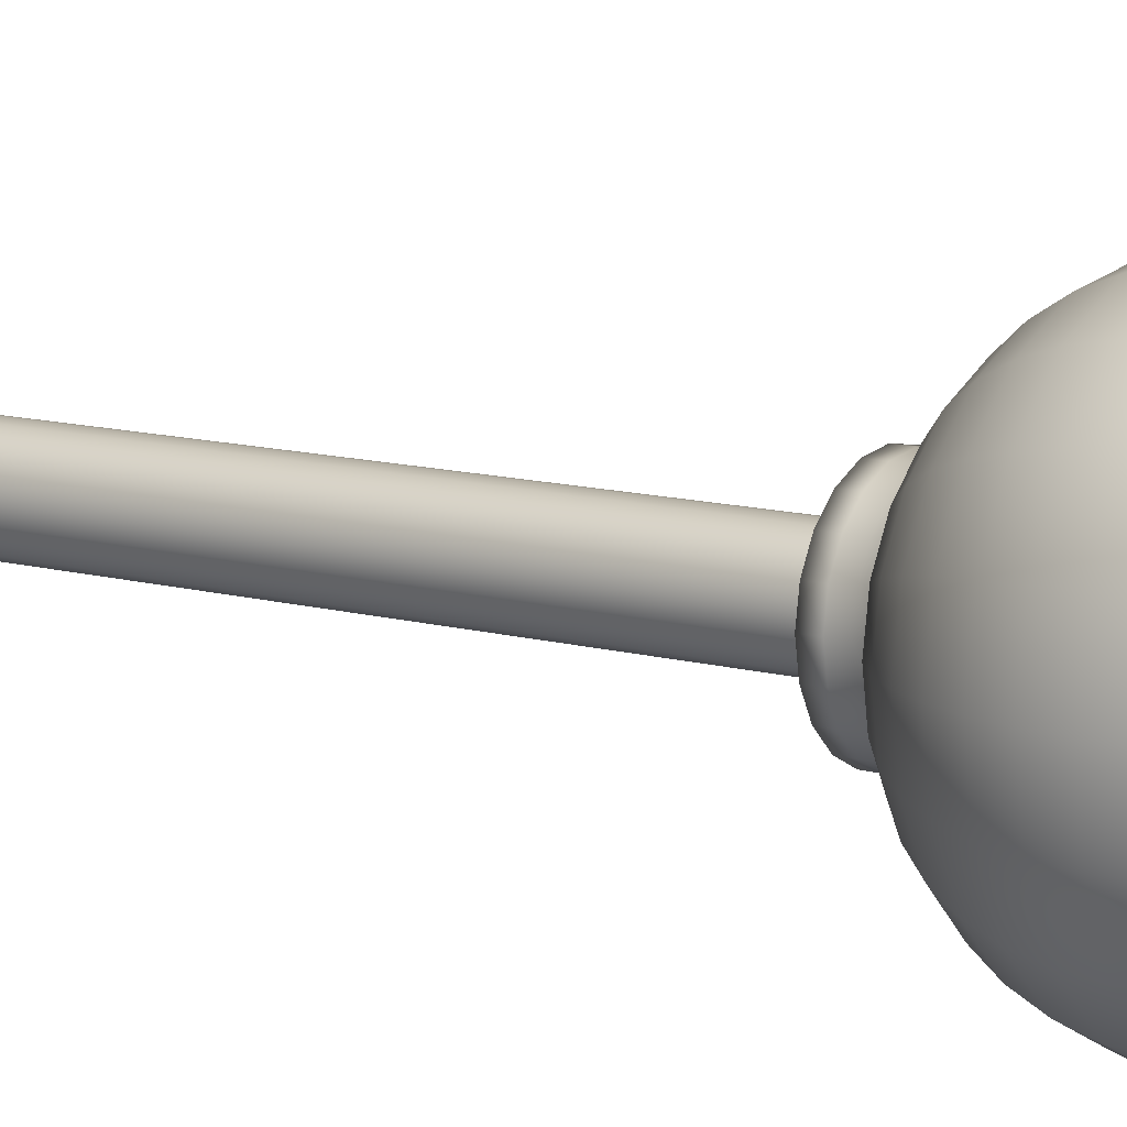
<metadata>
{"format":"obj","ext":"obj","renderer":"f3d","projection":"perspective","resolution":1024,"background":"white","views":[{"elev":10.5,"azim":-53.7,"up":"+Z"}]}
</metadata>
<code>
g default
v 3.095 4.09 7.969
v 3.081 4.09 7.941
v 3.059 4.09 7.919
v 3.031 4.09 7.905
v 3 4.09 7.9
v 2.969 4.09 7.905
v 2.941 4.09 7.919
v 2.919 4.09 7.941
v 2.905 4.09 7.969
v 2.9 4.09 8
v 2.905 4.09 8.031
v 2.919 4.09 8.059
v 2.941 4.09 8.081
v 2.969 4.09 8.095
v 3 4.09 8.1
v 3.031 4.09 8.095
v 3.059 4.09 8.081
v 3.081 4.09 8.059
v 3.095 4.09 8.031
v 3.1 4.09 8
v 3.095 4.49 7.969
v 3.081 4.49 7.941
v 3.059 4.49 7.919
v 3.031 4.49 7.905
v 3 4.49 7.9
v 2.969 4.49 7.905
v 2.941 4.49 7.919
v 2.919 4.49 7.941
v 2.905 4.49 7.969
v 2.9 4.49 8
v 2.905 4.49 8.031
v 2.919 4.49 8.059
v 2.941 4.49 8.081
v 2.969 4.49 8.095
v 3 4.49 8.1
v 3.031 4.49 8.095
v 3.059 4.49 8.081
v 3.081 4.49 8.059
v 3.095 4.49 8.031
v 3.1 4.49 8
v 3.095 4.89 7.969
v 3.081 4.89 7.941
v 3.059 4.89 7.919
v 3.031 4.89 7.905
v 3 4.89 7.9
v 2.969 4.89 7.905
v 2.941 4.89 7.919
v 2.919 4.89 7.941
v 2.905 4.89 7.969
v 2.9 4.89 8
v 2.905 4.89 8.031
v 2.919 4.89 8.059
v 2.941 4.89 8.081
v 2.969 4.89 8.095
v 3 4.89 8.1
v 3.031 4.89 8.095
v 3.059 4.89 8.081
v 3.081 4.89 8.059
v 3.095 4.89 8.031
v 3.1 4.89 8
v 3.095 5.29 7.969
v 3.081 5.29 7.941
v 3.059 5.29 7.919
v 3.031 5.29 7.905
v 3 5.29 7.9
v 2.969 5.29 7.905
v 2.941 5.29 7.919
v 2.919 5.29 7.941
v 2.905 5.29 7.969
v 2.9 5.29 8
v 2.905 5.29 8.031
v 2.919 5.29 8.059
v 2.941 5.29 8.081
v 2.969 5.29 8.095
v 3 5.29 8.1
v 3.031 5.29 8.095
v 3.059 5.29 8.081
v 3.081 5.29 8.059
v 3.095 5.29 8.031
v 3.1 5.29 8
v 3.095 5.69 7.969
v 3.081 5.69 7.941
v 3.059 5.69 7.919
v 3.031 5.69 7.905
v 3 5.69 7.9
v 2.969 5.69 7.905
v 2.941 5.69 7.919
v 2.919 5.69 7.941
v 2.905 5.69 7.969
v 2.9 5.69 8
v 2.905 5.69 8.031
v 2.919 5.69 8.059
v 2.941 5.69 8.081
v 2.969 5.69 8.095
v 3 5.69 8.1
v 3.031 5.69 8.095
v 3.059 5.69 8.081
v 3.081 5.69 8.059
v 3.095 5.69 8.031
v 3.1 5.69 8
v 3.095 6.09 7.969
v 3.081 6.09 7.941
v 3.059 6.09 7.919
v 3.031 6.09 7.905
v 3 6.09 7.9
v 2.969 6.09 7.905
v 2.941 6.09 7.919
v 2.919 6.09 7.941
v 2.905 6.09 7.969
v 2.9 6.09 8
v 2.905 6.09 8.031
v 2.919 6.09 8.059
v 2.941 6.09 8.081
v 2.969 6.09 8.095
v 3 6.09 8.1
v 3.031 6.09 8.095
v 3.059 6.09 8.081
v 3.081 6.09 8.059
v 3.095 6.09 8.031
v 3.1 6.09 8
v 3 6.09 8
v 3.203 3.943 7.934
v 3.173 3.943 7.875
v 3.125 3.943 7.827
v 3.066 3.943 7.797
v 3 3.943 7.787
v 2.934 3.943 7.797
v 2.875 3.943 7.827
v 2.827 3.943 7.875
v 2.797 3.943 7.934
v 2.787 3.943 8
v 2.797 3.943 8.066
v 2.827 3.943 8.125
v 2.875 3.943 8.173
v 2.934 3.943 8.203
v 3 3.943 8.213
v 3.066 3.943 8.203
v 3.125 3.943 8.173
v 3.173 3.943 8.125
v 3.203 3.943 8.066
v 3.213 3.943 8
v 3.19 3.98 7.938
v 3.162 3.98 7.882
v 3.118 3.98 7.838
v 3.062 3.98 7.81
v 3 3.98 7.8
v 2.938 3.98 7.81
v 2.882 3.98 7.838
v 2.838 3.98 7.882
v 2.81 3.98 7.938
v 2.8 3.98 8
v 2.81 3.98 8.062
v 2.838 3.98 8.118
v 2.882 3.98 8.162
v 2.938 3.98 8.19
v 3 3.98 8.2
v 3.062 3.98 8.19
v 3.118 3.98 8.162
v 3.162 3.98 8.118
v 3.19 3.98 8.062
v 3.2 3.98 8
v 3.19 4.02 7.938
v 3.162 4.02 7.882
v 3.118 4.02 7.838
v 3.062 4.02 7.81
v 3 4.02 7.8
v 2.938 4.02 7.81
v 2.882 4.02 7.838
v 2.838 4.02 7.882
v 2.81 4.02 7.938
v 2.8 4.02 8
v 2.81 4.02 8.062
v 2.838 4.02 8.118
v 2.882 4.02 8.162
v 2.938 4.02 8.19
v 3 4.02 8.2
v 3.062 4.02 8.19
v 3.118 4.02 8.162
v 3.162 4.02 8.118
v 3.19 4.02 8.062
v 3.2 4.02 8
v 3.19 4.06 7.938
v 3.162 4.06 7.882
v 3.118 4.06 7.838
v 3.062 4.06 7.81
v 3 4.06 7.8
v 2.938 4.06 7.81
v 2.882 4.06 7.838
v 2.838 4.06 7.882
v 2.81 4.06 7.938
v 2.8 4.06 8
v 2.81 4.06 8.062
v 2.838 4.06 8.118
v 2.882 4.06 8.162
v 2.938 4.06 8.19
v 3 4.06 8.2
v 3.062 4.06 8.19
v 3.118 4.06 8.162
v 3.162 4.06 8.118
v 3.19 4.06 8.062
v 3.2 4.06 8
v 3.074 3.006 7.976
v 3.063 3.006 7.954
v 3.046 3.006 7.937
v 3.024 3.006 7.926
v 3 3.006 7.922
v 2.976 3.006 7.926
v 2.954 3.006 7.937
v 2.937 3.006 7.954
v 2.926 3.006 7.976
v 2.922 3.006 8
v 2.926 3.006 8.024
v 2.937 3.006 8.046
v 2.954 3.006 8.063
v 2.976 3.006 8.074
v 3 3.006 8.078
v 3.024 3.006 8.074
v 3.046 3.006 8.063
v 3.063 3.006 8.046
v 3.074 3.006 8.024
v 3.078 3.006 8
v 3.147 3.024 7.952
v 3.125 3.024 7.909
v 3.091 3.024 7.875
v 3.048 3.024 7.853
v 3 3.024 7.845
v 2.952 3.024 7.853
v 2.909 3.024 7.875
v 2.875 3.024 7.909
v 2.853 3.024 7.952
v 2.845 3.024 8
v 2.853 3.024 8.048
v 2.875 3.024 8.091
v 2.909 3.024 8.125
v 2.952 3.024 8.147
v 3 3.024 8.155
v 3.048 3.024 8.147
v 3.091 3.024 8.125
v 3.125 3.024 8.091
v 3.147 3.024 8.048
v 3.155 3.024 8
v 3.216 3.054 7.93
v 3.184 3.054 7.867
v 3.133 3.054 7.816
v 3.07 3.054 7.784
v 3 3.054 7.773
v 2.93 3.054 7.784
v 2.867 3.054 7.816
v 2.816 3.054 7.867
v 2.784 3.054 7.93
v 2.773 3.054 8
v 2.784 3.054 8.07
v 2.816 3.054 8.133
v 2.867 3.054 8.184
v 2.93 3.054 8.216
v 3 3.054 8.227
v 3.07 3.054 8.216
v 3.133 3.054 8.184
v 3.184 3.054 8.133
v 3.216 3.054 8.07
v 3.227 3.054 8
v 3.28 3.095 7.909
v 3.238 3.095 7.827
v 3.173 3.095 7.762
v 3.091 3.095 7.72
v 3 3.095 7.706
v 2.909 3.095 7.72
v 2.827 3.095 7.762
v 2.762 3.095 7.827
v 2.72 3.095 7.909
v 2.706 3.095 8
v 2.72 3.095 8.091
v 2.762 3.095 8.173
v 2.827 3.095 8.238
v 2.909 3.095 8.28
v 3 3.095 8.294
v 3.091 3.095 8.28
v 3.173 3.095 8.238
v 3.238 3.095 8.173
v 3.28 3.095 8.091
v 3.294 3.095 8
v 3.336 3.146 7.891
v 3.286 3.146 7.792
v 3.208 3.146 7.714
v 3.109 3.146 7.664
v 3 3.146 7.646
v 2.891 3.146 7.664
v 2.792 3.146 7.714
v 2.714 3.146 7.792
v 2.664 3.146 7.891
v 2.646 3.146 8
v 2.664 3.146 8.109
v 2.714 3.146 8.208
v 2.792 3.146 8.286
v 2.891 3.146 8.336
v 3 3.146 8.354
v 3.109 3.146 8.336
v 3.208 3.146 8.286
v 3.286 3.146 8.208
v 3.336 3.146 8.109
v 3.354 3.146 8
v 3.385 3.206 7.875
v 3.327 3.206 7.762
v 3.238 3.206 7.673
v 3.125 3.206 7.615
v 3 3.206 7.595
v 2.875 3.206 7.615
v 2.762 3.206 7.673
v 2.673 3.206 7.762
v 2.615 3.206 7.875
v 2.595 3.206 8
v 2.615 3.206 8.125
v 2.673 3.206 8.238
v 2.762 3.206 8.327
v 2.875 3.206 8.385
v 3 3.206 8.405
v 3.125 3.206 8.385
v 3.238 3.206 8.327
v 3.327 3.206 8.238
v 3.385 3.206 8.125
v 3.405 3.206 8
v 3.424 3.273 7.862
v 3.36 3.273 7.738
v 3.262 3.273 7.64
v 3.138 3.273 7.576
v 3 3.273 7.554
v 2.862 3.273 7.576
v 2.738 3.273 7.64
v 2.64 3.273 7.738
v 2.576 3.273 7.862
v 2.554 3.273 8
v 2.576 3.273 8.138
v 2.64 3.273 8.262
v 2.738 3.273 8.36
v 2.862 3.273 8.424
v 3 3.273 8.446
v 3.138 3.273 8.424
v 3.262 3.273 8.36
v 3.36 3.273 8.262
v 3.424 3.273 8.138
v 3.446 3.273 8
v 3.452 3.345 7.853
v 3.385 3.345 7.72
v 3.28 3.345 7.615
v 3.147 3.345 7.548
v 3 3.345 7.524
v 2.853 3.345 7.548
v 2.72 3.345 7.615
v 2.615 3.345 7.72
v 2.548 3.345 7.853
v 2.524 3.345 8
v 2.548 3.345 8.147
v 2.615 3.345 8.28
v 2.72 3.345 8.385
v 2.853 3.345 8.452
v 3 3.345 8.476
v 3.147 3.345 8.452
v 3.28 3.345 8.385
v 3.385 3.345 8.28
v 3.452 3.345 8.147
v 3.476 3.345 8
v 3.47 3.422 7.847
v 3.4 3.422 7.71
v 3.29 3.422 7.6
v 3.153 3.422 7.53
v 3 3.422 7.506
v 2.847 3.422 7.53
v 2.71 3.422 7.6
v 2.6 3.422 7.71
v 2.53 3.422 7.847
v 2.506 3.422 8
v 2.53 3.422 8.153
v 2.6 3.422 8.29
v 2.71 3.422 8.4
v 2.847 3.422 8.47
v 3 3.422 8.494
v 3.153 3.422 8.47
v 3.29 3.422 8.4
v 3.4 3.422 8.29
v 3.47 3.422 8.153
v 3.494 3.422 8
v 3.476 3.5 7.845
v 3.405 3.5 7.706
v 3.294 3.5 7.595
v 3.155 3.5 7.524
v 3 3.5 7.5
v 2.845 3.5 7.524
v 2.706 3.5 7.595
v 2.595 3.5 7.706
v 2.524 3.5 7.845
v 2.5 3.5 8
v 2.524 3.5 8.155
v 2.595 3.5 8.294
v 2.706 3.5 8.405
v 2.845 3.5 8.476
v 3 3.5 8.5
v 3.155 3.5 8.476
v 3.294 3.5 8.405
v 3.405 3.5 8.294
v 3.476 3.5 8.155
v 3.5 3.5 8
v 3.47 3.578 7.847
v 3.4 3.578 7.71
v 3.29 3.578 7.6
v 3.153 3.578 7.53
v 3 3.578 7.506
v 2.847 3.578 7.53
v 2.71 3.578 7.6
v 2.6 3.578 7.71
v 2.53 3.578 7.847
v 2.506 3.578 8
v 2.53 3.578 8.153
v 2.6 3.578 8.29
v 2.71 3.578 8.4
v 2.847 3.578 8.47
v 3 3.578 8.494
v 3.153 3.578 8.47
v 3.29 3.578 8.4
v 3.4 3.578 8.29
v 3.47 3.578 8.153
v 3.494 3.578 8
v 3.452 3.655 7.853
v 3.385 3.655 7.72
v 3.28 3.655 7.615
v 3.147 3.655 7.548
v 3 3.655 7.524
v 2.853 3.655 7.548
v 2.72 3.655 7.615
v 2.615 3.655 7.72
v 2.548 3.655 7.853
v 2.524 3.655 8
v 2.548 3.655 8.147
v 2.615 3.655 8.28
v 2.72 3.655 8.385
v 2.853 3.655 8.452
v 3 3.655 8.476
v 3.147 3.655 8.452
v 3.28 3.655 8.385
v 3.385 3.655 8.28
v 3.452 3.655 8.147
v 3.476 3.655 8
v 3.424 3.727 7.862
v 3.36 3.727 7.738
v 3.262 3.727 7.64
v 3.138 3.727 7.576
v 3 3.727 7.554
v 2.862 3.727 7.576
v 2.738 3.727 7.64
v 2.64 3.727 7.738
v 2.576 3.727 7.862
v 2.554 3.727 8
v 2.576 3.727 8.138
v 2.64 3.727 8.262
v 2.738 3.727 8.36
v 2.862 3.727 8.424
v 3 3.727 8.446
v 3.138 3.727 8.424
v 3.262 3.727 8.36
v 3.36 3.727 8.262
v 3.424 3.727 8.138
v 3.446 3.727 8
v 3.385 3.794 7.875
v 3.327 3.794 7.762
v 3.238 3.794 7.673
v 3.125 3.794 7.615
v 3 3.794 7.595
v 2.875 3.794 7.615
v 2.762 3.794 7.673
v 2.673 3.794 7.762
v 2.615 3.794 7.875
v 2.595 3.794 8
v 2.615 3.794 8.125
v 2.673 3.794 8.238
v 2.762 3.794 8.327
v 2.875 3.794 8.385
v 3 3.794 8.405
v 3.125 3.794 8.385
v 3.238 3.794 8.327
v 3.327 3.794 8.238
v 3.385 3.794 8.125
v 3.405 3.794 8
v 3.336 3.854 7.891
v 3.286 3.854 7.792
v 3.208 3.854 7.714
v 3.109 3.854 7.664
v 3 3.854 7.646
v 2.891 3.854 7.664
v 2.792 3.854 7.714
v 2.714 3.854 7.792
v 2.664 3.854 7.891
v 2.646 3.854 8
v 2.664 3.854 8.109
v 2.714 3.854 8.208
v 2.792 3.854 8.286
v 2.891 3.854 8.336
v 3 3.854 8.354
v 3.109 3.854 8.336
v 3.208 3.854 8.286
v 3.286 3.854 8.208
v 3.336 3.854 8.109
v 3.354 3.854 8
v 3.28 3.905 7.909
v 3.238 3.905 7.827
v 3.173 3.905 7.762
v 3.091 3.905 7.72
v 3 3.905 7.706
v 2.909 3.905 7.72
v 2.827 3.905 7.762
v 2.762 3.905 7.827
v 2.72 3.905 7.909
v 2.706 3.905 8
v 2.72 3.905 8.091
v 2.762 3.905 8.173
v 2.827 3.905 8.238
v 2.909 3.905 8.28
v 3 3.905 8.294
v 3.091 3.905 8.28
v 3.173 3.905 8.238
v 3.238 3.905 8.173
v 3.28 3.905 8.091
v 3.294 3.905 8
v 3.147 3.976 7.952
v 3.125 3.976 7.909
v 3.091 3.976 7.875
v 3.048 3.976 7.853
v 3 3.976 7.845
v 2.952 3.976 7.853
v 2.909 3.976 7.875
v 2.875 3.976 7.909
v 2.853 3.976 7.952
v 2.845 3.976 8
v 2.853 3.976 8.048
v 2.875 3.976 8.091
v 2.909 3.976 8.125
v 2.952 3.976 8.147
v 3 3.976 8.155
v 3.048 3.976 8.147
v 3.091 3.976 8.125
v 3.125 3.976 8.091
v 3.147 3.976 8.048
v 3.155 3.976 8
v 3.074 3.994 7.976
v 3.063 3.994 7.954
v 3.046 3.994 7.937
v 3.024 3.994 7.926
v 3 3.994 7.922
v 2.976 3.994 7.926
v 2.954 3.994 7.937
v 2.937 3.994 7.954
v 2.926 3.994 7.976
v 2.922 3.994 8
v 2.926 3.994 8.024
v 2.937 3.994 8.046
v 2.954 3.994 8.063
v 2.976 3.994 8.074
v 3 3.994 8.078
v 3.024 3.994 8.074
v 3.046 3.994 8.063
v 3.063 3.994 8.046
v 3.074 3.994 8.024
v 3.078 3.994 8
v 3 3 8
v 3 4 8
g pCylinder12
f 1 2 22 21
f 2 3 23 22
f 3 4 24 23
f 4 5 25 24
f 5 6 26 25
f 6 7 27 26
f 7 8 28 27
f 8 9 29 28
f 9 10 30 29
f 10 11 31 30
f 11 12 32 31
f 12 13 33 32
f 13 14 34 33
f 14 15 35 34
f 15 16 36 35
f 16 17 37 36
f 17 18 38 37
f 18 19 39 38
f 19 20 40 39
f 20 1 21 40
f 21 22 42 41
f 22 23 43 42
f 23 24 44 43
f 24 25 45 44
f 25 26 46 45
f 26 27 47 46
f 27 28 48 47
f 28 29 49 48
f 29 30 50 49
f 30 31 51 50
f 31 32 52 51
f 32 33 53 52
f 33 34 54 53
f 34 35 55 54
f 35 36 56 55
f 36 37 57 56
f 37 38 58 57
f 38 39 59 58
f 39 40 60 59
f 40 21 41 60
f 41 42 62 61
f 42 43 63 62
f 43 44 64 63
f 44 45 65 64
f 45 46 66 65
f 46 47 67 66
f 47 48 68 67
f 48 49 69 68
f 49 50 70 69
f 50 51 71 70
f 51 52 72 71
f 52 53 73 72
f 53 54 74 73
f 54 55 75 74
f 55 56 76 75
f 56 57 77 76
f 57 58 78 77
f 58 59 79 78
f 59 60 80 79
f 60 41 61 80
f 61 62 82 81
f 62 63 83 82
f 63 64 84 83
f 64 65 85 84
f 65 66 86 85
f 66 67 87 86
f 67 68 88 87
f 68 69 89 88
f 69 70 90 89
f 70 71 91 90
f 71 72 92 91
f 72 73 93 92
f 73 74 94 93
f 74 75 95 94
f 75 76 96 95
f 76 77 97 96
f 77 78 98 97
f 78 79 99 98
f 79 80 100 99
f 80 61 81 100
f 81 82 102 101
f 82 83 103 102
f 83 84 104 103
f 84 85 105 104
f 85 86 106 105
f 86 87 107 106
f 87 88 108 107
f 88 89 109 108
f 89 90 110 109
f 90 91 111 110
f 91 92 112 111
f 92 93 113 112
f 93 94 114 113
f 94 95 115 114
f 95 96 116 115
f 96 97 117 116
f 97 98 118 117
f 98 99 119 118
f 99 100 120 119
f 100 81 101 120
f 101 102 121
f 102 103 121
f 103 104 121
f 104 105 121
f 105 106 121
f 106 107 121
f 107 108 121
f 108 109 121
f 109 110 121
f 110 111 121
f 111 112 121
f 112 113 121
f 113 114 121
f 114 115 121
f 115 116 121
f 116 117 121
f 117 118 121
f 118 119 121
f 119 120 121
f 120 101 121
f 122 123 143 142
f 123 124 144 143
f 124 125 145 144
f 125 126 146 145
f 126 127 147 146
f 127 128 148 147
f 128 129 149 148
f 129 130 150 149
f 130 131 151 150
f 131 132 152 151
f 132 133 153 152
f 133 134 154 153
f 134 135 155 154
f 135 136 156 155
f 136 137 157 156
f 137 138 158 157
f 138 139 159 158
f 139 140 160 159
f 140 141 161 160
f 141 122 142 161
f 142 143 163 162
f 143 144 164 163
f 144 145 165 164
f 145 146 166 165
f 146 147 167 166
f 147 148 168 167
f 148 149 169 168
f 149 150 170 169
f 150 151 171 170
f 151 152 172 171
f 152 153 173 172
f 153 154 174 173
f 154 155 175 174
f 155 156 176 175
f 156 157 177 176
f 157 158 178 177
f 158 159 179 178
f 159 160 180 179
f 160 161 181 180
f 161 142 162 181
f 162 163 183 182
f 163 164 184 183
f 164 165 185 184
f 165 166 186 185
f 166 167 187 186
f 167 168 188 187
f 168 169 189 188
f 169 170 190 189
f 170 171 191 190
f 171 172 192 191
f 172 173 193 192
f 173 174 194 193
f 174 175 195 194
f 175 176 196 195
f 176 177 197 196
f 177 178 198 197
f 178 179 199 198
f 179 180 200 199
f 180 181 201 200
f 181 162 182 201
f 182 183 2 1
f 183 184 3 2
f 184 185 4 3
f 185 186 5 4
f 186 187 6 5
f 187 188 7 6
f 188 189 8 7
f 189 190 9 8
f 190 191 10 9
f 191 192 11 10
f 192 193 12 11
f 193 194 13 12
f 194 195 14 13
f 195 196 15 14
f 196 197 16 15
f 197 198 17 16
f 198 199 18 17
f 199 200 19 18
f 200 201 20 19
f 201 182 1 20
f 202 203 223 222
f 203 204 224 223
f 204 205 225 224
f 205 206 226 225
f 206 207 227 226
f 207 208 228 227
f 208 209 229 228
f 209 210 230 229
f 210 211 231 230
f 211 212 232 231
f 212 213 233 232
f 213 214 234 233
f 214 215 235 234
f 215 216 236 235
f 216 217 237 236
f 217 218 238 237
f 218 219 239 238
f 219 220 240 239
f 220 221 241 240
f 221 202 222 241
f 222 223 243 242
f 223 224 244 243
f 224 225 245 244
f 225 226 246 245
f 226 227 247 246
f 227 228 248 247
f 228 229 249 248
f 229 230 250 249
f 230 231 251 250
f 231 232 252 251
f 232 233 253 252
f 233 234 254 253
f 234 235 255 254
f 235 236 256 255
f 236 237 257 256
f 237 238 258 257
f 238 239 259 258
f 239 240 260 259
f 240 241 261 260
f 241 222 242 261
f 242 243 263 262
f 243 244 264 263
f 244 245 265 264
f 245 246 266 265
f 246 247 267 266
f 247 248 268 267
f 248 249 269 268
f 249 250 270 269
f 250 251 271 270
f 251 252 272 271
f 252 253 273 272
f 253 254 274 273
f 254 255 275 274
f 255 256 276 275
f 256 257 277 276
f 257 258 278 277
f 258 259 279 278
f 259 260 280 279
f 260 261 281 280
f 261 242 262 281
f 262 263 283 282
f 263 264 284 283
f 264 265 285 284
f 265 266 286 285
f 266 267 287 286
f 267 268 288 287
f 268 269 289 288
f 269 270 290 289
f 270 271 291 290
f 271 272 292 291
f 272 273 293 292
f 273 274 294 293
f 274 275 295 294
f 275 276 296 295
f 276 277 297 296
f 277 278 298 297
f 278 279 299 298
f 279 280 300 299
f 280 281 301 300
f 281 262 282 301
f 282 283 303 302
f 283 284 304 303
f 284 285 305 304
f 285 286 306 305
f 286 287 307 306
f 287 288 308 307
f 288 289 309 308
f 289 290 310 309
f 290 291 311 310
f 291 292 312 311
f 292 293 313 312
f 293 294 314 313
f 294 295 315 314
f 295 296 316 315
f 296 297 317 316
f 297 298 318 317
f 298 299 319 318
f 299 300 320 319
f 300 301 321 320
f 301 282 302 321
f 302 303 323 322
f 303 304 324 323
f 304 305 325 324
f 305 306 326 325
f 306 307 327 326
f 307 308 328 327
f 308 309 329 328
f 309 310 330 329
f 310 311 331 330
f 311 312 332 331
f 312 313 333 332
f 313 314 334 333
f 314 315 335 334
f 315 316 336 335
f 316 317 337 336
f 317 318 338 337
f 318 319 339 338
f 319 320 340 339
f 320 321 341 340
f 321 302 322 341
f 322 323 343 342
f 323 324 344 343
f 324 325 345 344
f 325 326 346 345
f 326 327 347 346
f 327 328 348 347
f 328 329 349 348
f 329 330 350 349
f 330 331 351 350
f 331 332 352 351
f 332 333 353 352
f 333 334 354 353
f 334 335 355 354
f 335 336 356 355
f 336 337 357 356
f 337 338 358 357
f 338 339 359 358
f 339 340 360 359
f 340 341 361 360
f 341 322 342 361
f 342 343 363 362
f 343 344 364 363
f 344 345 365 364
f 345 346 366 365
f 346 347 367 366
f 347 348 368 367
f 348 349 369 368
f 349 350 370 369
f 350 351 371 370
f 351 352 372 371
f 352 353 373 372
f 353 354 374 373
f 354 355 375 374
f 355 356 376 375
f 356 357 377 376
f 357 358 378 377
f 358 359 379 378
f 359 360 380 379
f 360 361 381 380
f 361 342 362 381
f 362 363 383 382
f 363 364 384 383
f 364 365 385 384
f 365 366 386 385
f 366 367 387 386
f 367 368 388 387
f 368 369 389 388
f 369 370 390 389
f 370 371 391 390
f 371 372 392 391
f 372 373 393 392
f 373 374 394 393
f 374 375 395 394
f 375 376 396 395
f 376 377 397 396
f 377 378 398 397
f 378 379 399 398
f 379 380 400 399
f 380 381 401 400
f 381 362 382 401
f 382 383 403 402
f 383 384 404 403
f 384 385 405 404
f 385 386 406 405
f 386 387 407 406
f 387 388 408 407
f 388 389 409 408
f 389 390 410 409
f 390 391 411 410
f 391 392 412 411
f 392 393 413 412
f 393 394 414 413
f 394 395 415 414
f 395 396 416 415
f 396 397 417 416
f 397 398 418 417
f 398 399 419 418
f 399 400 420 419
f 400 401 421 420
f 401 382 402 421
f 402 403 423 422
f 403 404 424 423
f 404 405 425 424
f 405 406 426 425
f 406 407 427 426
f 407 408 428 427
f 408 409 429 428
f 409 410 430 429
f 410 411 431 430
f 411 412 432 431
f 412 413 433 432
f 413 414 434 433
f 414 415 435 434
f 415 416 436 435
f 416 417 437 436
f 417 418 438 437
f 418 419 439 438
f 419 420 440 439
f 420 421 441 440
f 421 402 422 441
f 422 423 443 442
f 423 424 444 443
f 424 425 445 444
f 425 426 446 445
f 426 427 447 446
f 427 428 448 447
f 428 429 449 448
f 429 430 450 449
f 430 431 451 450
f 431 432 452 451
f 432 433 453 452
f 433 434 454 453
f 434 435 455 454
f 435 436 456 455
f 436 437 457 456
f 437 438 458 457
f 438 439 459 458
f 439 440 460 459
f 440 441 461 460
f 441 422 442 461
f 442 443 463 462
f 443 444 464 463
f 444 445 465 464
f 445 446 466 465
f 446 447 467 466
f 447 448 468 467
f 448 449 469 468
f 449 450 470 469
f 450 451 471 470
f 451 452 472 471
f 452 453 473 472
f 453 454 474 473
f 454 455 475 474
f 455 456 476 475
f 456 457 477 476
f 457 458 478 477
f 458 459 479 478
f 459 460 480 479
f 460 461 481 480
f 461 442 462 481
f 462 463 483 482
f 463 464 484 483
f 464 465 485 484
f 465 466 486 485
f 466 467 487 486
f 467 468 488 487
f 468 469 489 488
f 469 470 490 489
f 470 471 491 490
f 471 472 492 491
f 472 473 493 492
f 473 474 494 493
f 474 475 495 494
f 475 476 496 495
f 476 477 497 496
f 477 478 498 497
f 478 479 499 498
f 479 480 500 499
f 480 481 501 500
f 481 462 482 501
f 482 483 503 502
f 483 484 504 503
f 484 485 505 504
f 485 486 506 505
f 486 487 507 506
f 487 488 508 507
f 488 489 509 508
f 489 490 510 509
f 490 491 511 510
f 491 492 512 511
f 492 493 513 512
f 493 494 514 513
f 494 495 515 514
f 495 496 516 515
f 496 497 517 516
f 497 498 518 517
f 498 499 519 518
f 499 500 520 519
f 500 501 521 520
f 501 482 502 521
f 502 503 123 122
f 503 504 124 123
f 504 505 125 124
f 505 506 126 125
f 506 507 127 126
f 507 508 128 127
f 508 509 129 128
f 509 510 130 129
f 510 511 131 130
f 511 512 132 131
f 512 513 133 132
f 513 514 134 133
f 514 515 135 134
f 515 516 136 135
f 516 517 137 136
f 517 518 138 137
f 518 519 139 138
f 519 520 140 139
f 520 521 141 140
f 521 502 122 141
f 522 523 543 542
f 523 524 544 543
f 524 525 545 544
f 525 526 546 545
f 526 527 547 546
f 527 528 548 547
f 528 529 549 548
f 529 530 550 549
f 530 531 551 550
f 531 532 552 551
f 532 533 553 552
f 533 534 554 553
f 534 535 555 554
f 535 536 556 555
f 536 537 557 556
f 537 538 558 557
f 538 539 559 558
f 539 540 560 559
f 540 541 561 560
f 541 522 542 561
f 203 202 562
f 204 203 562
f 205 204 562
f 206 205 562
f 207 206 562
f 208 207 562
f 209 208 562
f 210 209 562
f 211 210 562
f 212 211 562
f 213 212 562
f 214 213 562
f 215 214 562
f 216 215 562
f 217 216 562
f 218 217 562
f 219 218 562
f 220 219 562
f 221 220 562
f 202 221 562
f 542 543 563
f 543 544 563
f 544 545 563
f 545 546 563
f 546 547 563
f 547 548 563
f 548 549 563
f 549 550 563
f 550 551 563
f 551 552 563
f 552 553 563
f 553 554 563
f 554 555 563
f 555 556 563
f 556 557 563
f 557 558 563
f 558 559 563
f 559 560 563
f 560 561 563
f 561 542 563

</code>
